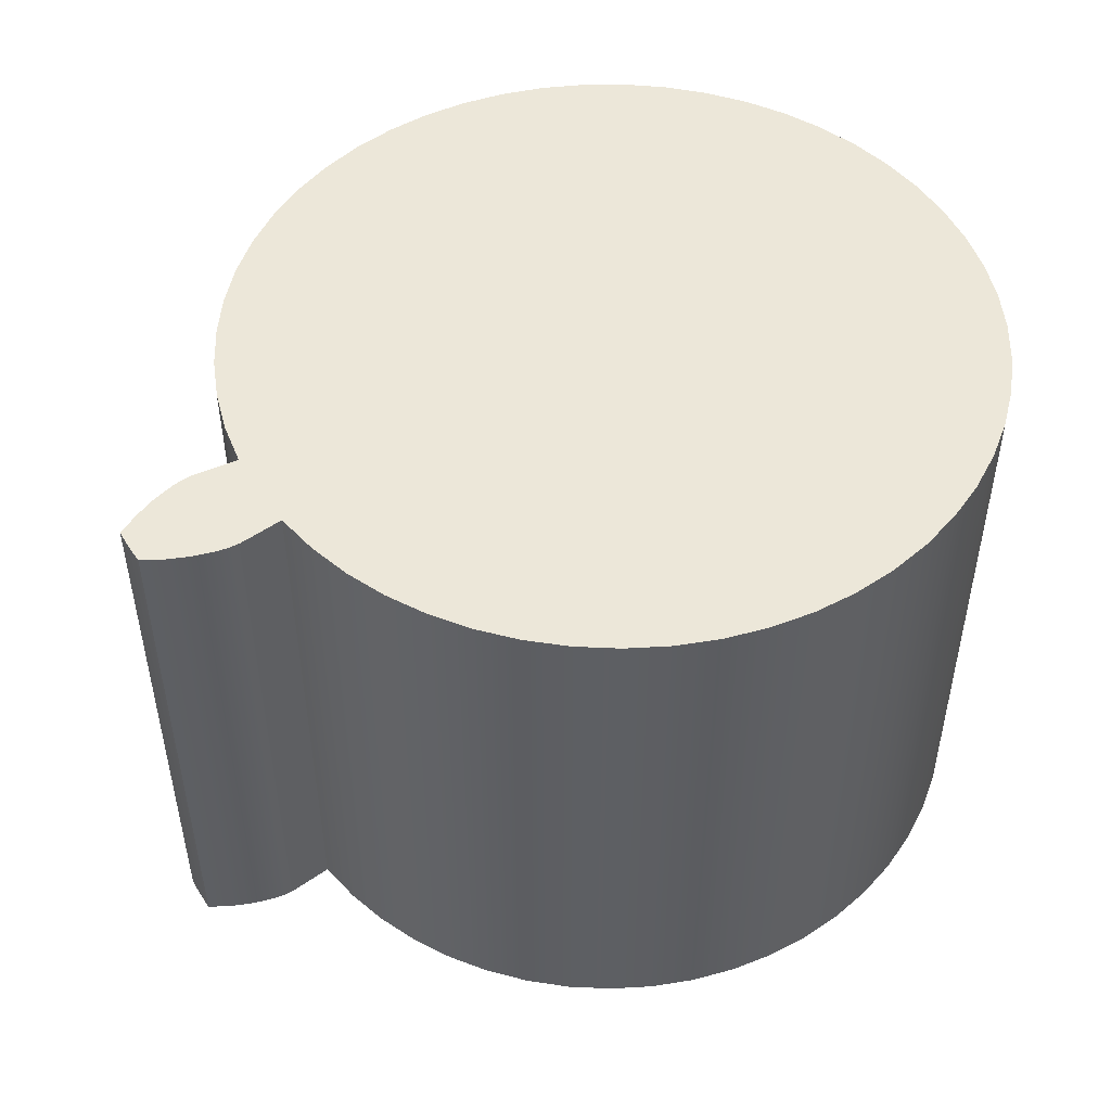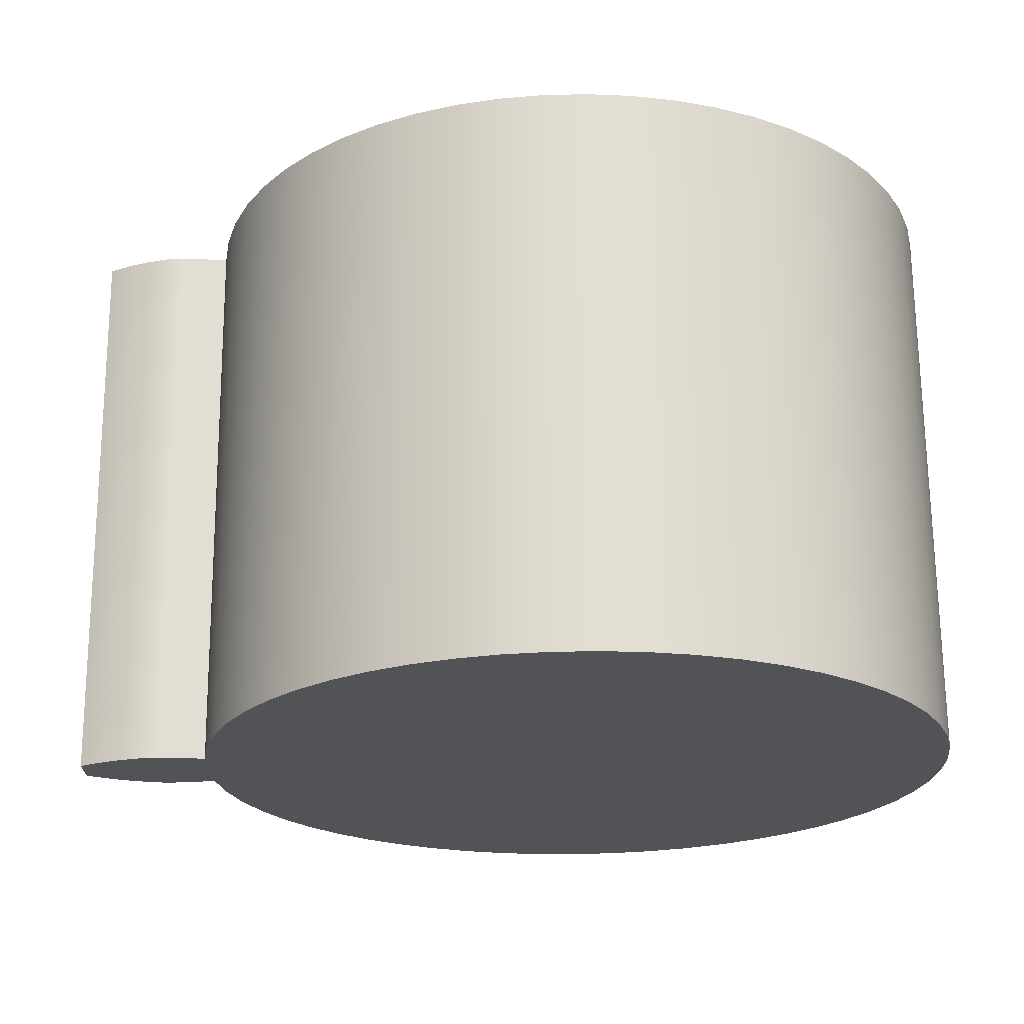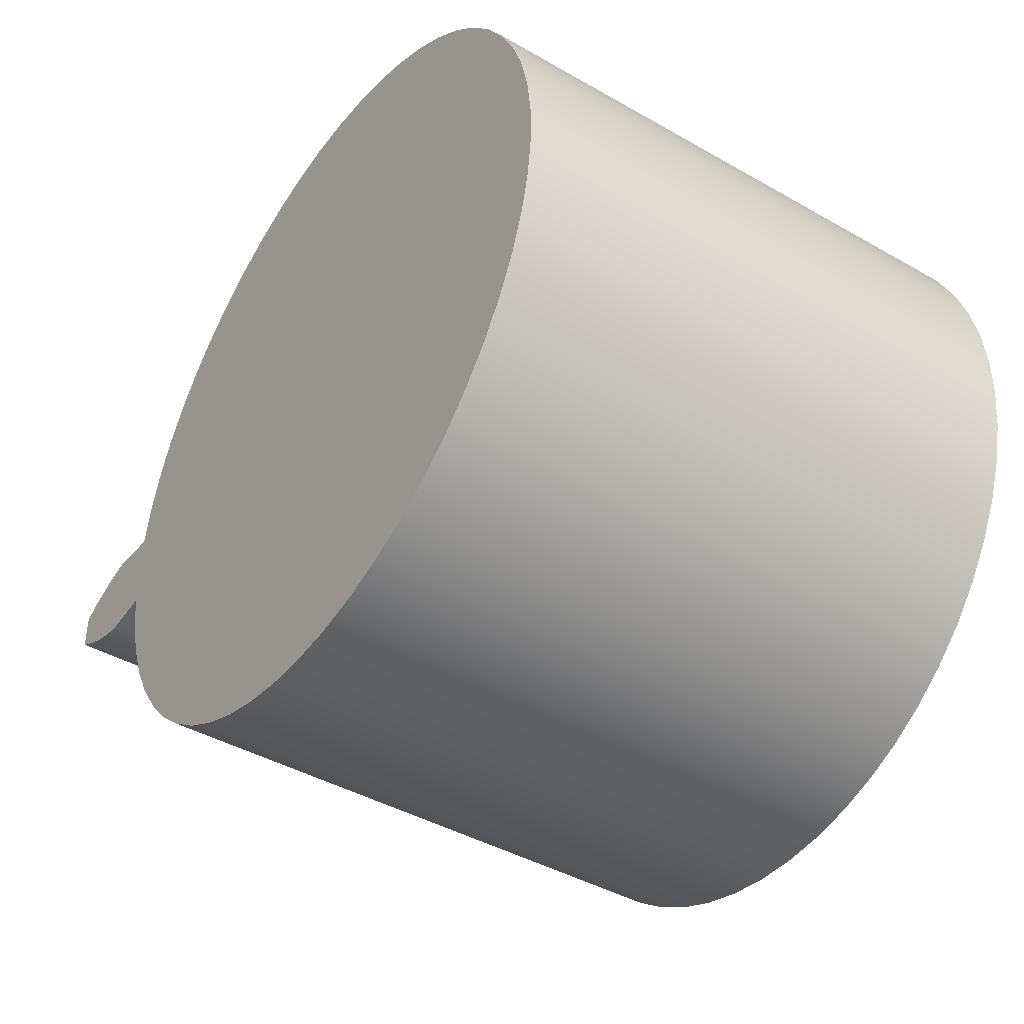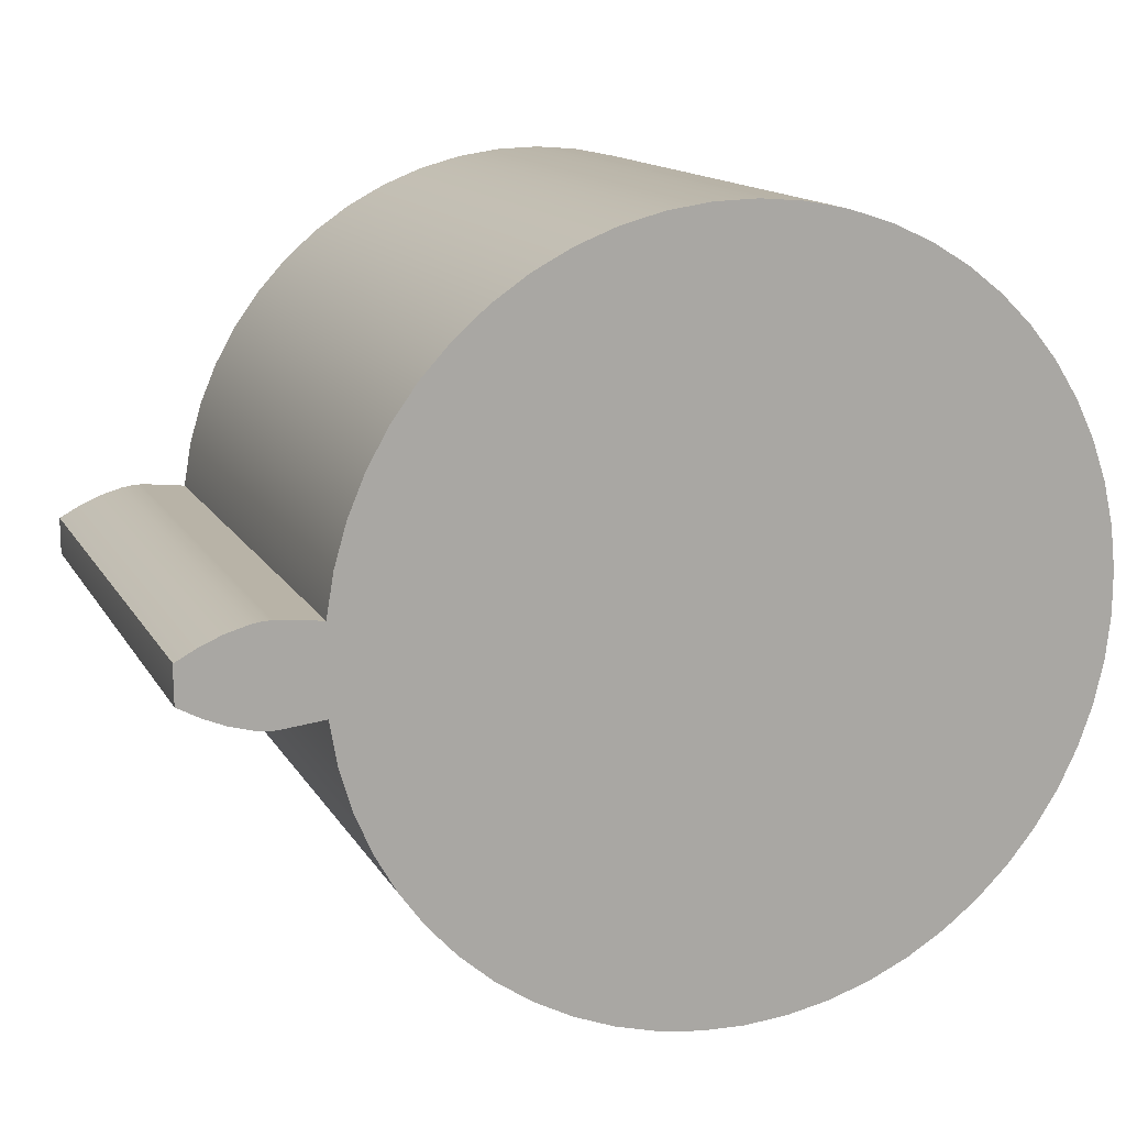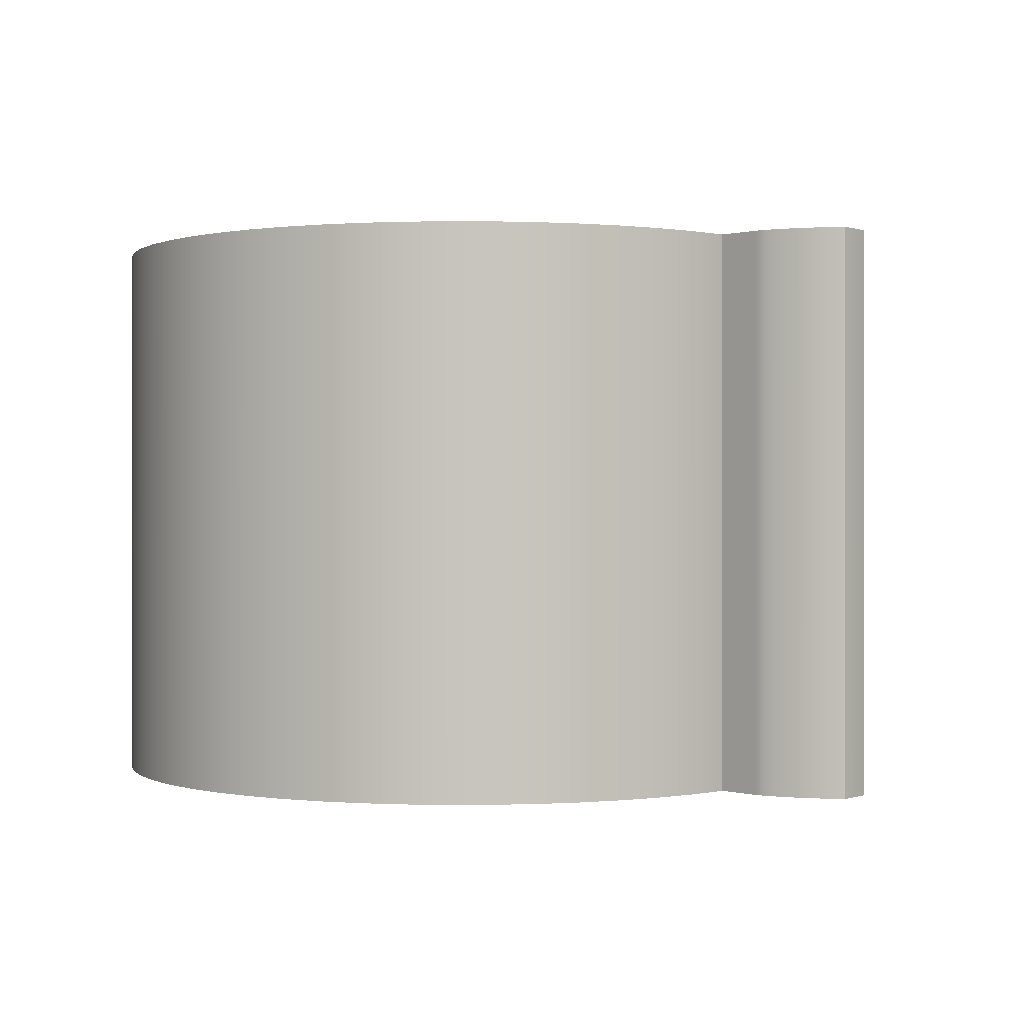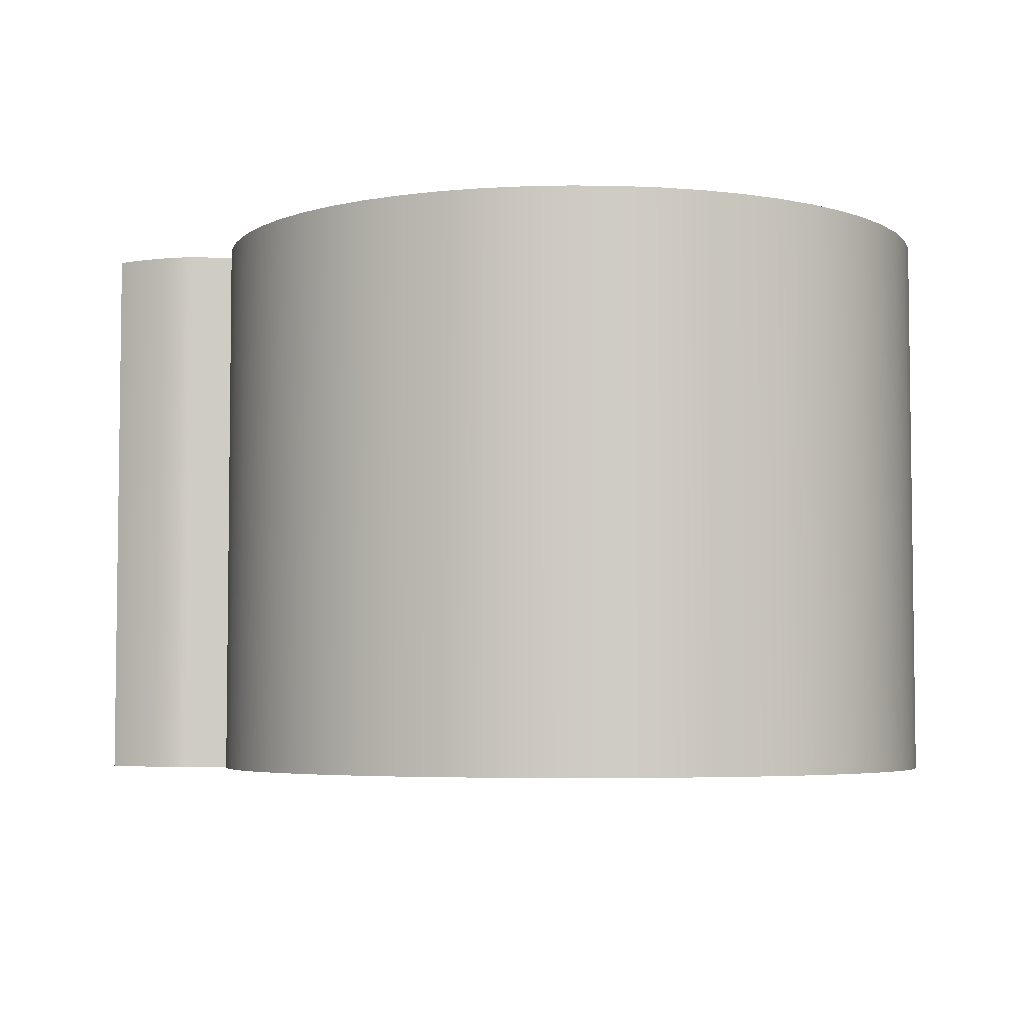
<metadata>
{"format":"obj","ext":"obj","renderer":"f3d","projection":"perspective","resolution":1024,"background":"white","views":[{"elev":49.6,"azim":148.5,"up":"+Z"},{"elev":68.2,"azim":179.6,"up":"+Y"},{"elev":-42.1,"azim":-124.5,"up":"+Y"},{"elev":13.9,"azim":160.0,"up":"+Y"},{"elev":0.2,"azim":39.4,"up":"+Z"},{"elev":-4.8,"azim":-177.4,"up":"+Z"}]}
</metadata>
<code>
v 0.5312 -0.06044 0.8
v 0.5312 -0.06044 0
v 0.5929 -0.06733 0
v 0.5929 -0.06733 0.8
v 0.5312 0.06044 0
v 0.5312 0.06044 0.8
v 0.5929 0.06733 0.8
v 0.5929 0.06733 0
v 0.7139 0.02641 0
v 0.684 0.04274 0
v 0.6537 0.05554 0
v 0.6232 0.06428 0
v 0.608 0.06676 0
v 0.5929 0.06733 0
v 0.5929 0.06733 0.8
v 0.608 0.06676 0.8
v 0.6232 0.06428 0.8
v 0.6537 0.05554 0.8
v 0.684 0.04274 0.8
v 0.7139 0.02641 0.8
v 0.7139 -0.02641 0
v 0.7143 -0.008806 0
v 0.7143 0.008806 0
v 0.7139 0.02641 0
v 0.7139 0.02641 0.8
v 0.7143 0.008806 0.8
v 0.7143 -0.008806 0.8
v 0.7139 -0.02641 0.8
v 0.5929 -0.06733 0
v 0.608 -0.06676 0
v 0.6232 -0.06428 0
v 0.6537 -0.05554 0
v 0.684 -0.04274 0
v 0.7139 -0.02641 0
v 0.7139 -0.02641 0.8
v 0.684 -0.04274 0.8
v 0.6537 -0.05554 0.8
v 0.6232 -0.06428 0.8
v 0.608 -0.06676 0.8
v 0.5929 -0.06733 0.8
v 0.5312 0.06044 0.8
v 0.5209 0.1206 0.8
v 0.5037 0.1792 0.8
v 0.48 0.2355 0.8
v 0.45 0.2887 0.8
v 0.4142 0.3381 0.8
v 0.3729 0.3832 0.8
v 0.3268 0.4232 0.8
v 0.2764 0.4577 0.8
v 0.2224 0.4862 0.8
v 0.1655 0.5084 0.8
v 0.1065 0.524 0.8
v 0.04603 0.5327 0.8
v -0.01501 0.5345 0.8
v -0.07585 0.5293 0.8
v -0.1357 0.5172 0.8
v -0.1938 0.4983 0.8
v -0.2494 0.473 0.8
v -0.3017 0.4414 0.8
v -0.35 0.4042 0.8
v -0.3938 0.3616 0.8
v -0.4325 0.3144 0.8
v -0.4655 0.263 0.8
v -0.4925 0.2082 0.8
v -0.513 0.1507 0.8
v -0.5268 0.0912 0.8
v -0.5338 0.03053 0.8
v -0.5338 -0.03053 0.8
v -0.5268 -0.0912 0.8
v -0.513 -0.1507 0.8
v -0.4925 -0.2082 0.8
v -0.4655 -0.263 0.8
v -0.4325 -0.3144 0.8
v -0.3938 -0.3616 0.8
v -0.35 -0.4042 0.8
v -0.3017 -0.4414 0.8
v -0.2494 -0.473 0.8
v -0.1938 -0.4983 0.8
v -0.1357 -0.5172 0.8
v -0.07585 -0.5293 0.8
v -0.01501 -0.5345 0.8
v 0.04603 -0.5327 0.8
v 0.1065 -0.524 0.8
v 0.1655 -0.5084 0.8
v 0.2224 -0.4862 0.8
v 0.2764 -0.4577 0.8
v 0.3268 -0.4232 0.8
v 0.3729 -0.3832 0.8
v 0.4142 -0.3381 0.8
v 0.45 -0.2887 0.8
v 0.48 -0.2355 0.8
v 0.5037 -0.1792 0.8
v 0.5209 -0.1206 0.8
v 0.5312 -0.06044 0.8
v 0.5929 -0.06733 0.8
v 0.608 -0.06676 0.8
v 0.6232 -0.06428 0.8
v 0.6537 -0.05554 0.8
v 0.684 -0.04274 0.8
v 0.7139 -0.02641 0.8
v 0.7143 -0.008806 0.8
v 0.7143 0.008806 0.8
v 0.7139 0.02641 0.8
v 0.684 0.04274 0.8
v 0.6537 0.05554 0.8
v 0.6232 0.06428 0.8
v 0.608 0.06676 0.8
v 0.5929 0.06733 0.8
v 0.5312 -0.06044 0
v 0.5312 -0.06044 0.8
v 0.5209 -0.1206 0.8
v 0.5037 -0.1792 0.8
v 0.48 -0.2355 0.8
v 0.45 -0.2887 0.8
v 0.4142 -0.3381 0.8
v 0.3729 -0.3832 0.8
v 0.3268 -0.4232 0.8
v 0.2764 -0.4577 0.8
v 0.2224 -0.4862 0.8
v 0.1655 -0.5084 0.8
v 0.1065 -0.524 0.8
v 0.04603 -0.5327 0.8
v -0.01501 -0.5345 0.8
v -0.07585 -0.5293 0.8
v -0.1357 -0.5172 0.8
v -0.1938 -0.4983 0.8
v -0.2494 -0.473 0.8
v -0.3017 -0.4414 0.8
v -0.35 -0.4042 0.8
v -0.3938 -0.3616 0.8
v -0.4325 -0.3144 0.8
v -0.4655 -0.263 0.8
v -0.4925 -0.2082 0.8
v -0.513 -0.1507 0.8
v -0.5268 -0.0912 0.8
v -0.5338 -0.03053 0.8
v -0.5338 0.03053 0.8
v -0.5268 0.0912 0.8
v -0.513 0.1507 0.8
v -0.4925 0.2082 0.8
v -0.4655 0.263 0.8
v -0.4325 0.3144 0.8
v -0.3938 0.3616 0.8
v -0.35 0.4042 0.8
v -0.3017 0.4414 0.8
v -0.2494 0.473 0.8
v -0.1938 0.4983 0.8
v -0.1357 0.5172 0.8
v -0.07585 0.5293 0.8
v -0.01501 0.5345 0.8
v 0.04603 0.5327 0.8
v 0.1065 0.524 0.8
v 0.1655 0.5084 0.8
v 0.2224 0.4862 0.8
v 0.2764 0.4577 0.8
v 0.3268 0.4232 0.8
v 0.3729 0.3832 0.8
v 0.4142 0.3381 0.8
v 0.45 0.2887 0.8
v 0.48 0.2355 0.8
v 0.5037 0.1792 0.8
v 0.5209 0.1206 0.8
v 0.5312 0.06044 0.8
v 0.5312 0.06044 0
v 0.5209 0.1206 0
v 0.5037 0.1792 0
v 0.48 0.2355 0
v 0.45 0.2887 0
v 0.4142 0.3381 0
v 0.3729 0.3832 0
v 0.3268 0.4232 0
v 0.2764 0.4577 0
v 0.2224 0.4862 0
v 0.1655 0.5084 0
v 0.1065 0.524 0
v 0.04603 0.5327 0
v -0.01501 0.5345 0
v -0.07585 0.5293 0
v -0.1357 0.5172 0
v -0.1938 0.4983 0
v -0.2494 0.473 0
v -0.3017 0.4414 0
v -0.35 0.4042 0
v -0.3938 0.3616 0
v -0.4325 0.3144 0
v -0.4655 0.263 0
v -0.4925 0.2082 0
v -0.513 0.1507 0
v -0.5268 0.0912 0
v -0.5338 0.03053 0
v -0.5338 -0.03053 0
v -0.5268 -0.0912 0
v -0.513 -0.1507 0
v -0.4925 -0.2082 0
v -0.4655 -0.263 0
v -0.4325 -0.3144 0
v -0.3938 -0.3616 0
v -0.35 -0.4042 0
v -0.3017 -0.4414 0
v -0.2494 -0.473 0
v -0.1938 -0.4983 0
v -0.1357 -0.5172 0
v -0.07585 -0.5293 0
v -0.01501 -0.5345 0
v 0.04603 -0.5327 0
v 0.1065 -0.524 0
v 0.1655 -0.5084 0
v 0.2224 -0.4862 0
v 0.2764 -0.4577 0
v 0.3268 -0.4232 0
v 0.3729 -0.3832 0
v 0.4142 -0.3381 0
v 0.45 -0.2887 0
v 0.48 -0.2355 0
v 0.5037 -0.1792 0
v 0.5209 -0.1206 0
v 0.5312 -0.06044 0
v 0.5209 -0.1206 0
v 0.5037 -0.1792 0
v 0.48 -0.2355 0
v 0.45 -0.2887 0
v 0.4142 -0.3381 0
v 0.3729 -0.3832 0
v 0.3268 -0.4232 0
v 0.2764 -0.4577 0
v 0.2224 -0.4862 0
v 0.1655 -0.5084 0
v 0.1065 -0.524 0
v 0.04603 -0.5327 0
v -0.01501 -0.5345 0
v -0.07585 -0.5293 0
v -0.1357 -0.5172 0
v -0.1938 -0.4983 0
v -0.2494 -0.473 0
v -0.3017 -0.4414 0
v -0.35 -0.4042 0
v -0.3938 -0.3616 0
v -0.4325 -0.3144 0
v -0.4655 -0.263 0
v -0.4925 -0.2082 0
v -0.513 -0.1507 0
v -0.5268 -0.0912 0
v -0.5338 -0.03053 0
v -0.5338 0.03053 0
v -0.5268 0.0912 0
v -0.513 0.1507 0
v -0.4925 0.2082 0
v -0.4655 0.263 0
v -0.4325 0.3144 0
v -0.3938 0.3616 0
v -0.35 0.4042 0
v -0.3017 0.4414 0
v -0.2494 0.473 0
v -0.1938 0.4983 0
v -0.1357 0.5172 0
v -0.07585 0.5293 0
v -0.01501 0.5345 0
v 0.04603 0.5327 0
v 0.1065 0.524 0
v 0.1655 0.5084 0
v 0.2224 0.4862 0
v 0.2764 0.4577 0
v 0.3268 0.4232 0
v 0.3729 0.3832 0
v 0.4142 0.3381 0
v 0.45 0.2887 0
v 0.48 0.2355 0
v 0.5037 0.1792 0
v 0.5209 0.1206 0
v 0.5312 0.06044 0
v 0.5929 0.06733 0
v 0.608 0.06676 0
v 0.6232 0.06428 0
v 0.6537 0.05554 0
v 0.684 0.04274 0
v 0.7139 0.02641 0
v 0.7143 0.008806 0
v 0.7143 -0.008806 0
v 0.7139 -0.02641 0
v 0.684 -0.04274 0
v 0.6537 -0.05554 0
v 0.6232 -0.06428 0
v 0.608 -0.06676 0
v 0.5929 -0.06733 0
g 906e9fe8-e31c-11ea-961c-54bf646e7e1f
f 2 3 1
f 1 3 4
g 906eee2e-e31c-11ea-be34-54bf646e7e1f
f 6 7 5
f 5 7 8
g 906f3c50-e31c-11ea-87b8-54bf646e7e1f
f 9 10 20
f 20 10 19
f 19 10 11
f 19 11 18
f 18 11 12
f 18 12 17
f 17 12 13
f 17 13 16
f 16 13 14
f 16 14 15
g 906fb174-e31c-11ea-b9fa-54bf646e7e1f
f 28 21 27
f 27 21 22
f 27 22 26
f 26 22 23
f 26 23 25
f 25 23 24
g 9070269e-e31c-11ea-80b2-54bf646e7e1f
f 29 30 40
f 40 30 39
f 39 30 31
f 39 31 38
f 38 31 32
f 38 32 37
f 37 32 33
f 37 33 36
f 36 33 34
f 36 34 35
g 9007738c-e31c-11ea-8ac6-54bf646e7e1f
f 42 43 41
f 41 43 44
f 41 44 45
f 45 46 41
f 41 46 47
f 41 47 48
f 48 49 41
f 41 49 50
f 41 50 51
f 51 52 41
f 41 52 53
f 41 53 54
f 54 55 41
f 41 55 56
f 41 56 57
f 57 58 41
f 41 58 59
f 41 59 60
f 60 61 41
f 41 61 62
f 41 62 63
f 63 64 41
f 41 64 65
f 41 65 66
f 66 67 41
f 41 67 68
f 41 68 69
f 69 70 41
f 41 70 71
f 41 71 72
f 72 73 41
f 41 73 74
f 41 74 75
f 75 76 41
f 41 76 77
f 41 77 78
f 78 79 41
f 41 79 80
f 41 80 94
f 94 80 93
f 93 80 92
f 92 80 91
f 91 80 90
f 90 80 89
f 89 80 88
f 88 80 87
f 87 80 86
f 86 80 85
f 85 80 84
f 84 80 83
f 83 80 82
f 82 80 81
f 95 97 94
f 94 97 98
f 94 98 41
f 41 98 105
f 41 105 106
f 95 96 97
f 98 99 105
f 105 99 104
f 104 99 101
f 104 101 102
f 99 100 101
f 102 103 104
f 107 108 106
f 106 108 41
g 90074c50-e31c-11ea-8786-54bf646e7e1f
f 109 110 216
f 216 110 111
f 216 111 215
f 215 111 112
f 215 112 214
f 214 112 113
f 214 113 213
f 213 113 114
f 213 114 212
f 212 114 115
f 212 115 211
f 211 115 116
f 211 116 210
f 210 116 117
f 210 117 209
f 209 117 118
f 209 118 208
f 208 118 119
f 208 119 207
f 207 119 120
f 207 120 206
f 206 120 121
f 206 121 205
f 205 121 122
f 205 122 204
f 204 122 123
f 204 123 203
f 203 123 124
f 203 124 202
f 202 124 125
f 202 125 201
f 201 125 126
f 201 126 200
f 200 126 127
f 200 127 199
f 199 127 128
f 199 128 198
f 198 128 129
f 198 129 197
f 197 129 130
f 197 130 196
f 196 130 131
f 196 131 195
f 195 131 132
f 195 132 194
f 194 132 133
f 194 133 193
f 193 133 134
f 193 134 192
f 192 134 135
f 192 135 191
f 191 135 136
f 191 136 190
f 190 136 137
f 190 137 189
f 189 137 138
f 189 138 188
f 188 138 139
f 188 139 187
f 187 139 140
f 187 140 186
f 186 140 141
f 186 141 185
f 185 141 142
f 185 142 184
f 184 142 143
f 184 143 183
f 183 143 144
f 183 144 182
f 182 144 145
f 182 145 181
f 181 145 146
f 181 146 180
f 180 146 147
f 180 147 179
f 179 147 148
f 179 148 178
f 178 148 149
f 178 149 177
f 177 149 150
f 177 150 176
f 176 150 151
f 176 151 175
f 175 151 152
f 175 152 174
f 174 152 153
f 174 153 173
f 173 153 154
f 173 154 172
f 172 154 155
f 172 155 171
f 171 155 156
f 171 156 170
f 170 156 157
f 170 157 169
f 169 157 158
f 169 158 168
f 168 158 159
f 168 159 167
f 167 159 160
f 167 160 166
f 166 160 161
f 166 161 165
f 165 161 162
f 165 162 164
f 164 162 163
g 9007c19c-e31c-11ea-ba00-54bf646e7e1f
f 218 231 217
f 217 231 270
f 217 270 281
f 281 270 274
f 281 274 280
f 280 274 275
f 280 275 278
f 278 275 277
f 277 275 276
f 218 219 231
f 231 219 220
f 231 220 221
f 221 222 231
f 231 222 223
f 231 223 224
f 224 225 231
f 231 225 226
f 231 226 227
f 227 228 231
f 231 228 229
f 231 229 230
f 231 232 270
f 270 232 233
f 270 233 234
f 234 235 270
f 270 235 236
f 270 236 237
f 237 238 270
f 270 238 239
f 270 239 240
f 240 241 270
f 270 241 242
f 270 242 243
f 243 244 270
f 270 244 245
f 270 245 246
f 246 247 270
f 270 247 248
f 270 248 249
f 249 250 270
f 270 250 251
f 270 251 252
f 252 253 270
f 270 253 254
f 270 254 255
f 255 256 270
f 270 256 257
f 270 257 258
f 258 259 270
f 270 259 260
f 270 260 261
f 261 262 270
f 270 262 263
f 270 263 264
f 264 265 270
f 270 265 266
f 270 266 267
f 267 268 270
f 270 268 269
f 274 270 273
f 273 270 271
f 273 271 272
f 278 279 280
f 281 282 217
f 217 282 284
f 284 282 283

</code>
